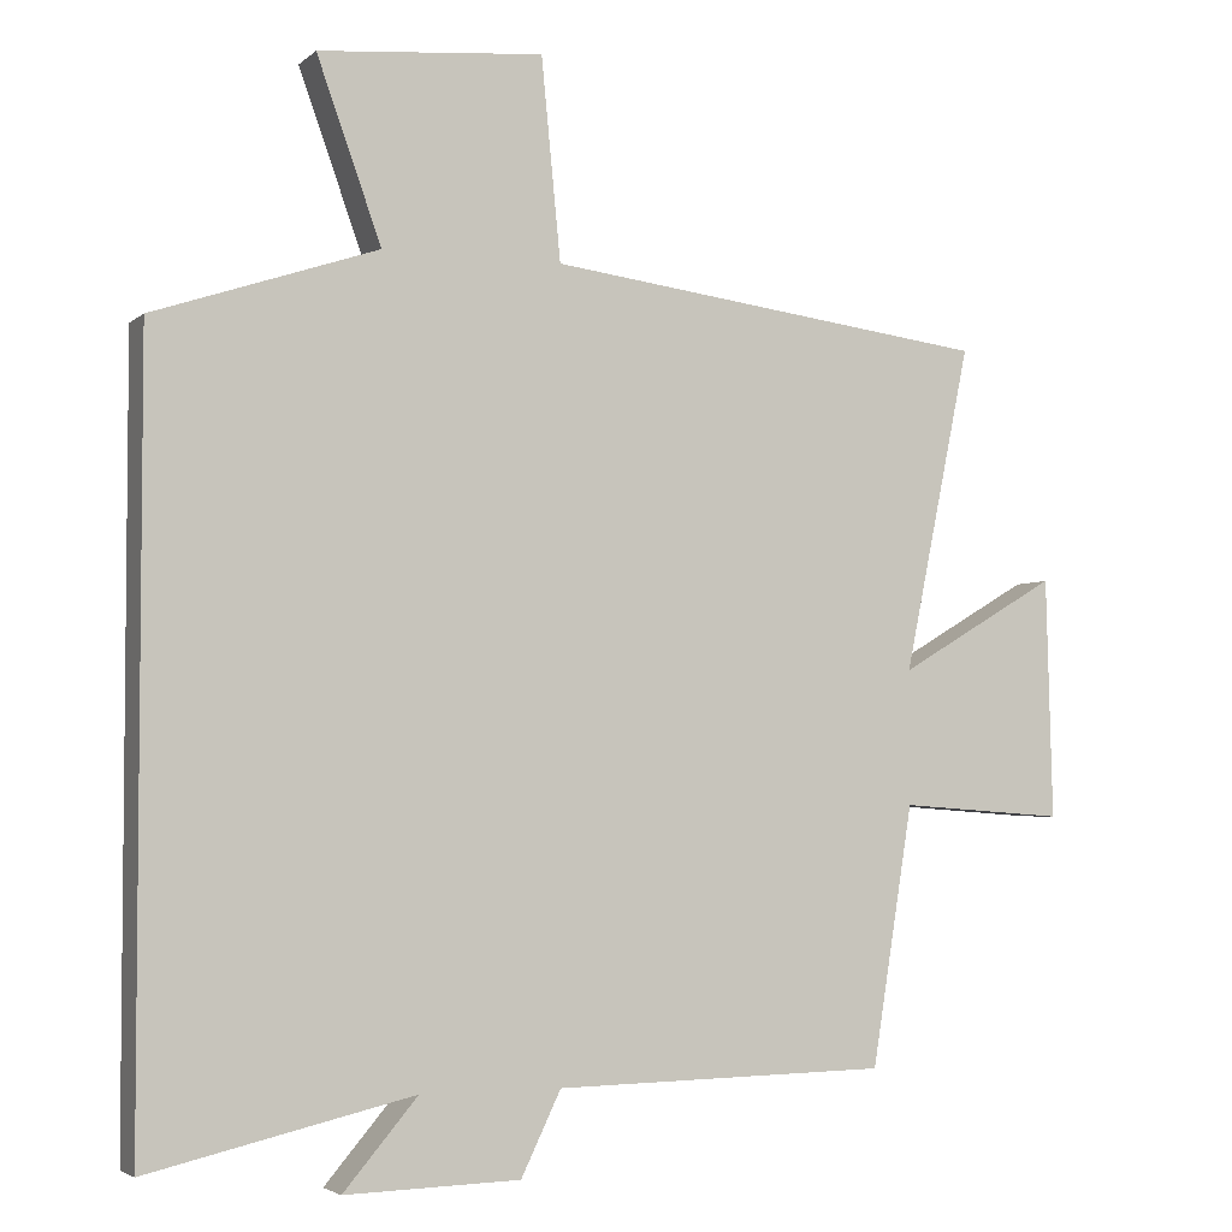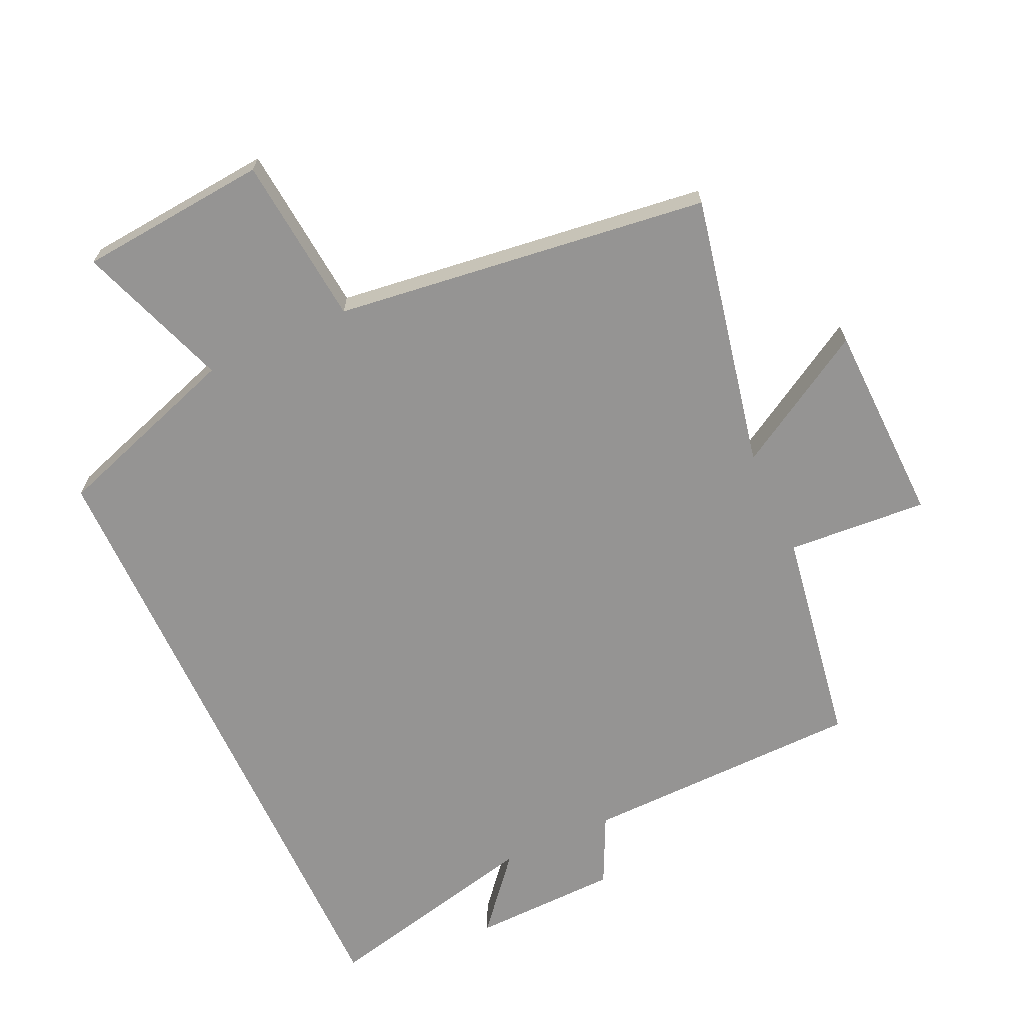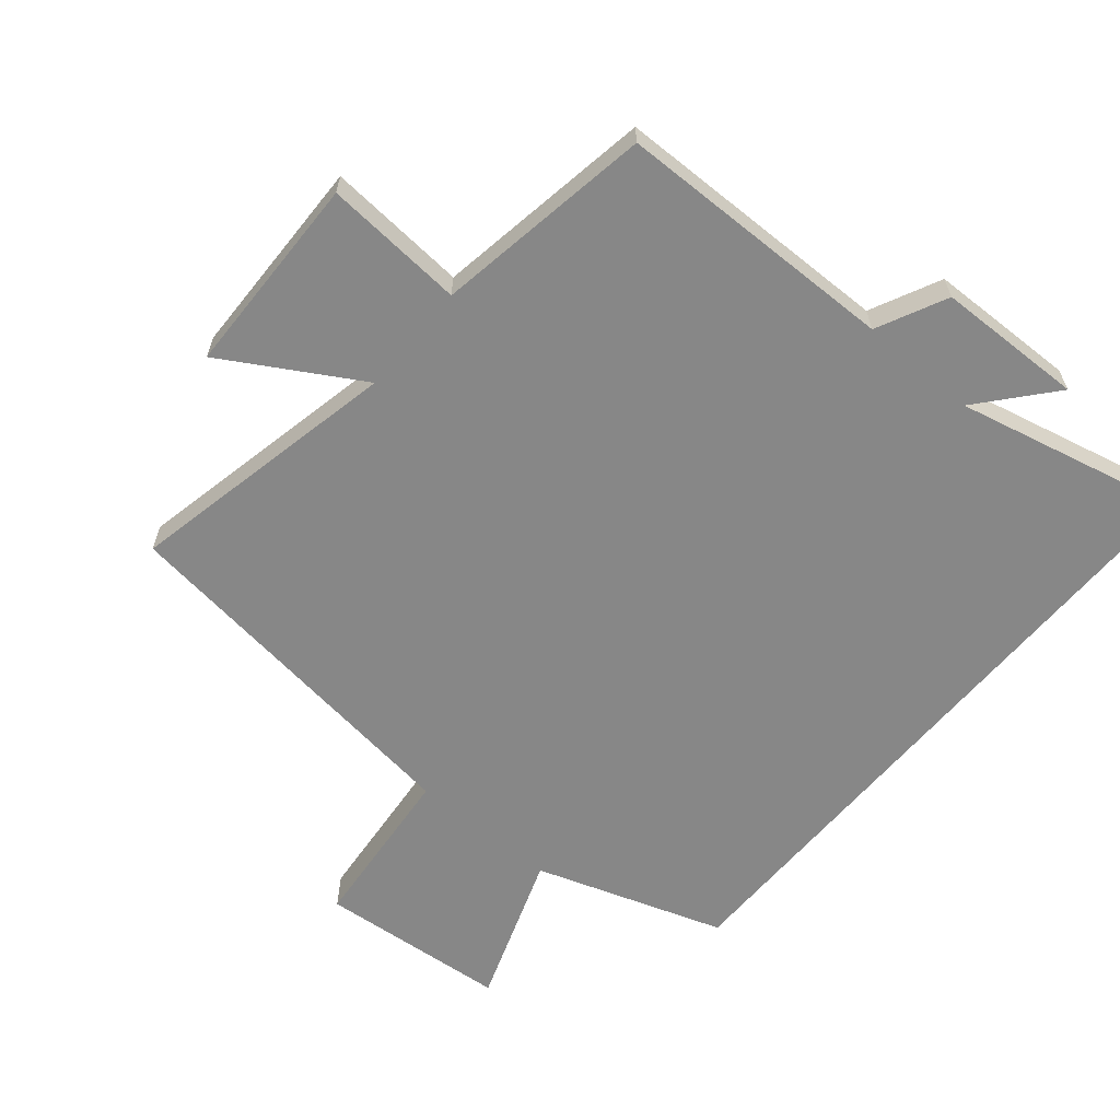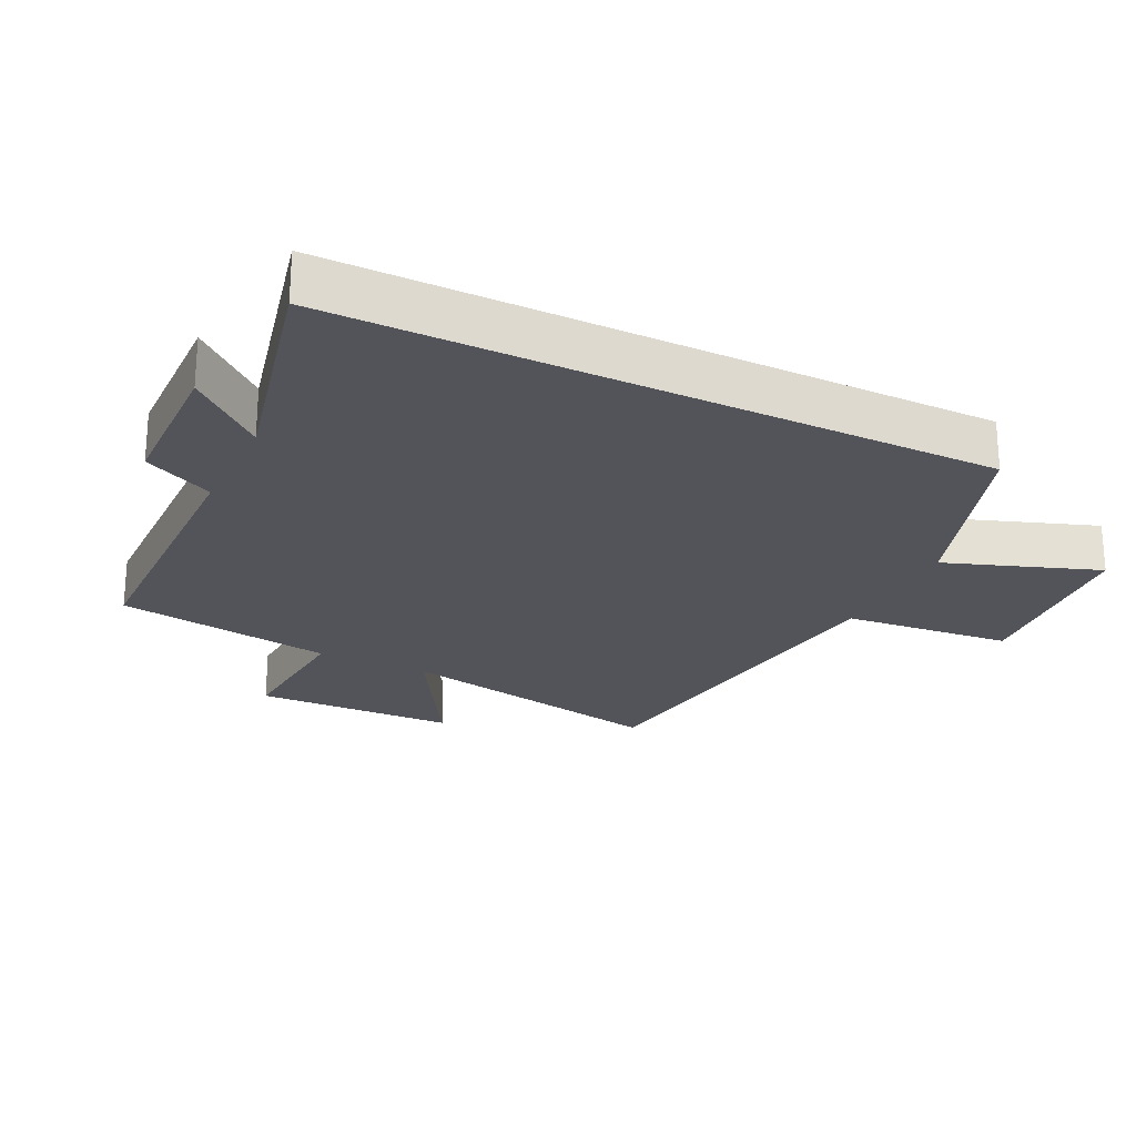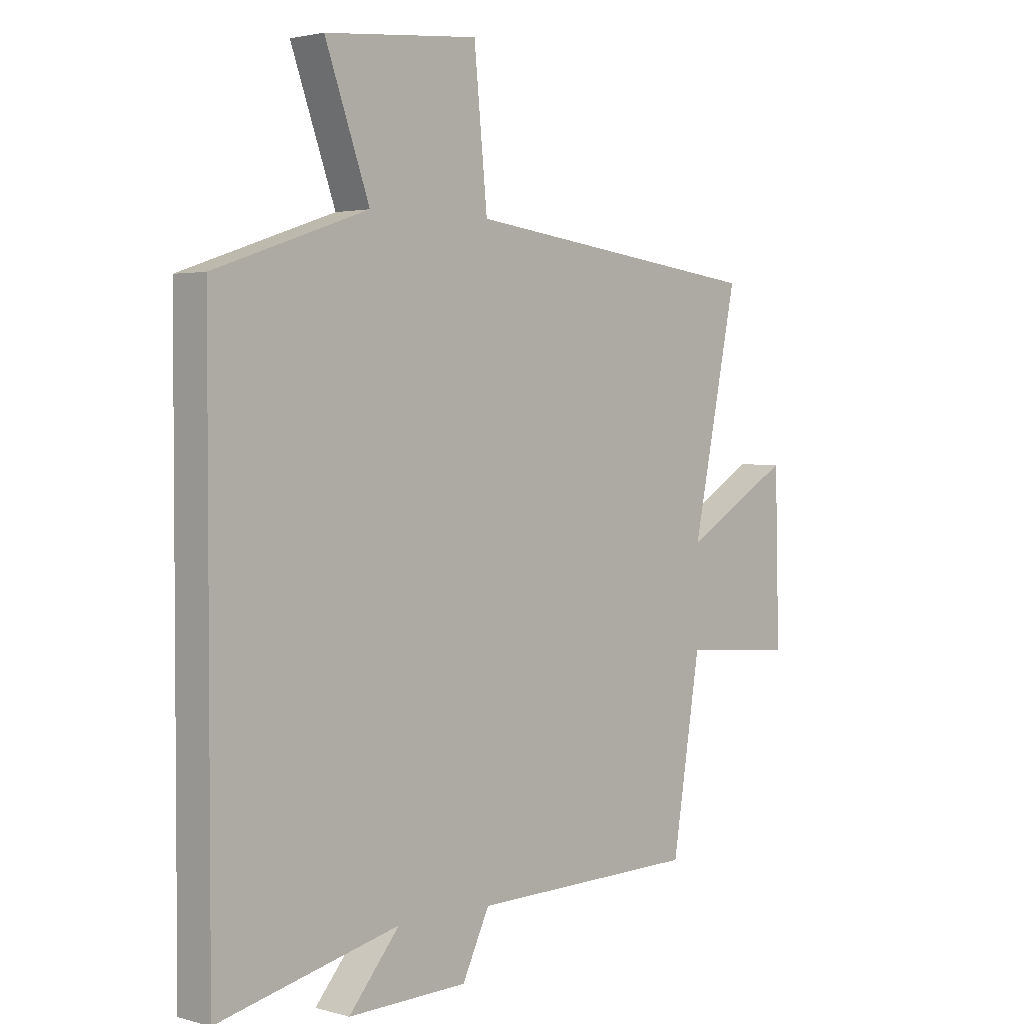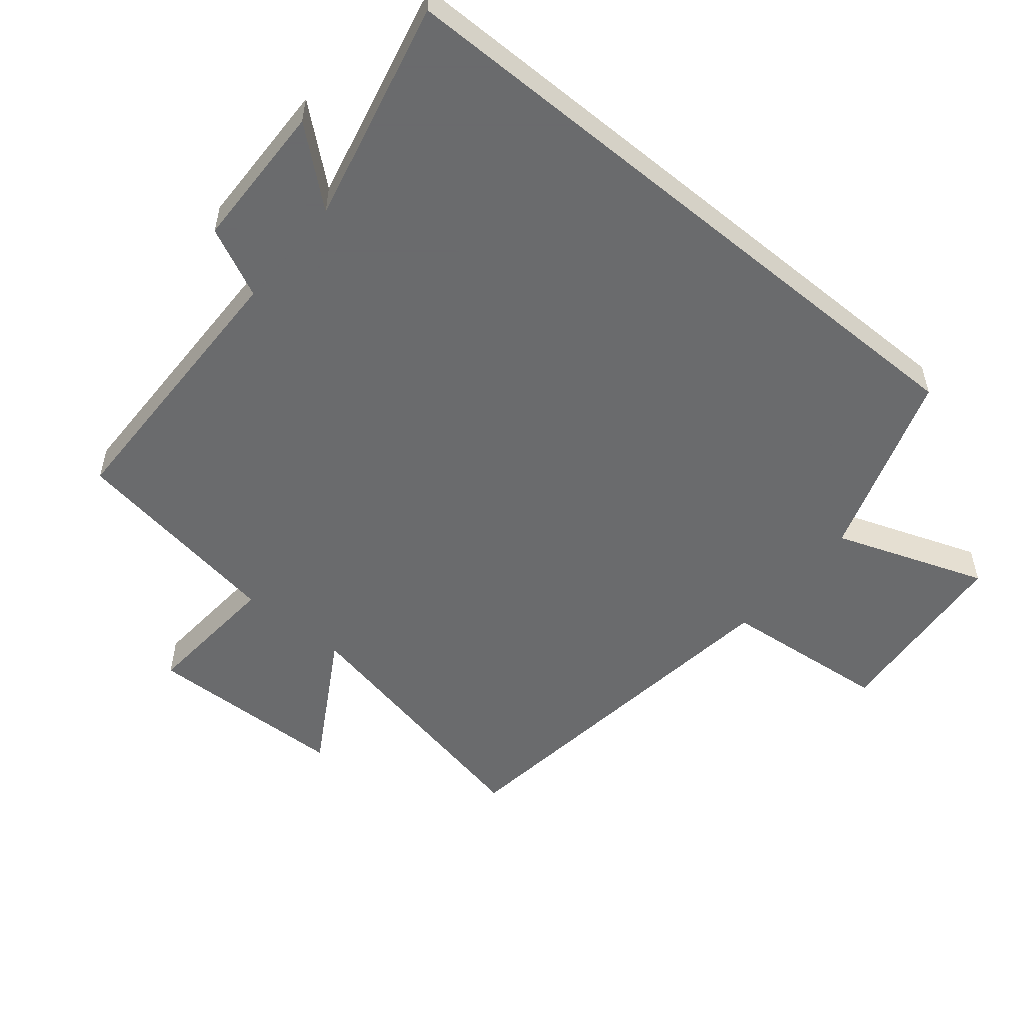
<metadata>
{"format":"obj","ext":"obj","renderer":"f3d","projection":"perspective","resolution":1024,"background":"white","views":[{"elev":-3.7,"azim":-23.5,"up":"+Z"},{"elev":-67.1,"azim":24.7,"up":"+Y"},{"elev":-62.4,"azim":139.9,"up":"+Y"},{"elev":-23.7,"azim":-116.1,"up":"+Y"},{"elev":2.6,"azim":-46.4,"up":"+Z"},{"elev":-53.2,"azim":-129.6,"up":"+Y"}]}
</metadata>
<code>
v -0.5 0.07 -0.579
v -0.5 0.07 0.403
v -0.213 0.07 0.5
v -0.296 0.07 0.731
v -0.008 0.07 0.757
v 0.017 0.07 0.5
v 0.586 0.07 0.428
v 0.5 0.07 0.011
v 0.705 0.07 0.132
v 0.713 0.07 -0.176
v 0.5 0.07 -0.161
v 0.447 0.07 -0.492
v 0.019 0.07 -0.5
v -0.032 0.07 -0.606
v -0.256 0.07 -0.612
v -0.161 0.07 -0.5
v -0.5 0 -0.579
v -0.5 0 0.403
v -0.213 0 0.5
v -0.296 0 0.731
v -0.008 0 0.757
v 0.017 0 0.5
v 0.586 0 0.428
v 0.5 0 0.011
v 0.705 0 0.132
v 0.713 0 -0.176
v 0.5 0 -0.161
v 0.447 0 -0.492
v 0.019 0 -0.5
v -0.032 0 -0.606
v -0.256 0 -0.612
v -0.161 0 -0.5
f 13 14 15 16
f 11 12 13 16
f 11 16 1 2
f 8 9 10 11
f 8 11 2 3
f 6 7 8 3
f 3 4 5 6
f 32 31 30 29
f 32 29 28 27
f 18 17 32 27
f 27 26 25 24
f 19 18 27 24
f 19 24 23 22
f 22 21 20 19
f 1 17 18 2
f 2 18 19 3
f 3 19 20 4
f 4 20 21 5
f 5 21 22 6
f 6 22 23 7
f 7 23 24 8
f 8 24 25 9
f 9 25 26 10
f 10 26 27 11
f 11 27 28 12
f 12 28 29 13
f 13 29 30 14
f 14 30 31 15
f 15 31 32 16
f 16 32 17 1

</code>
